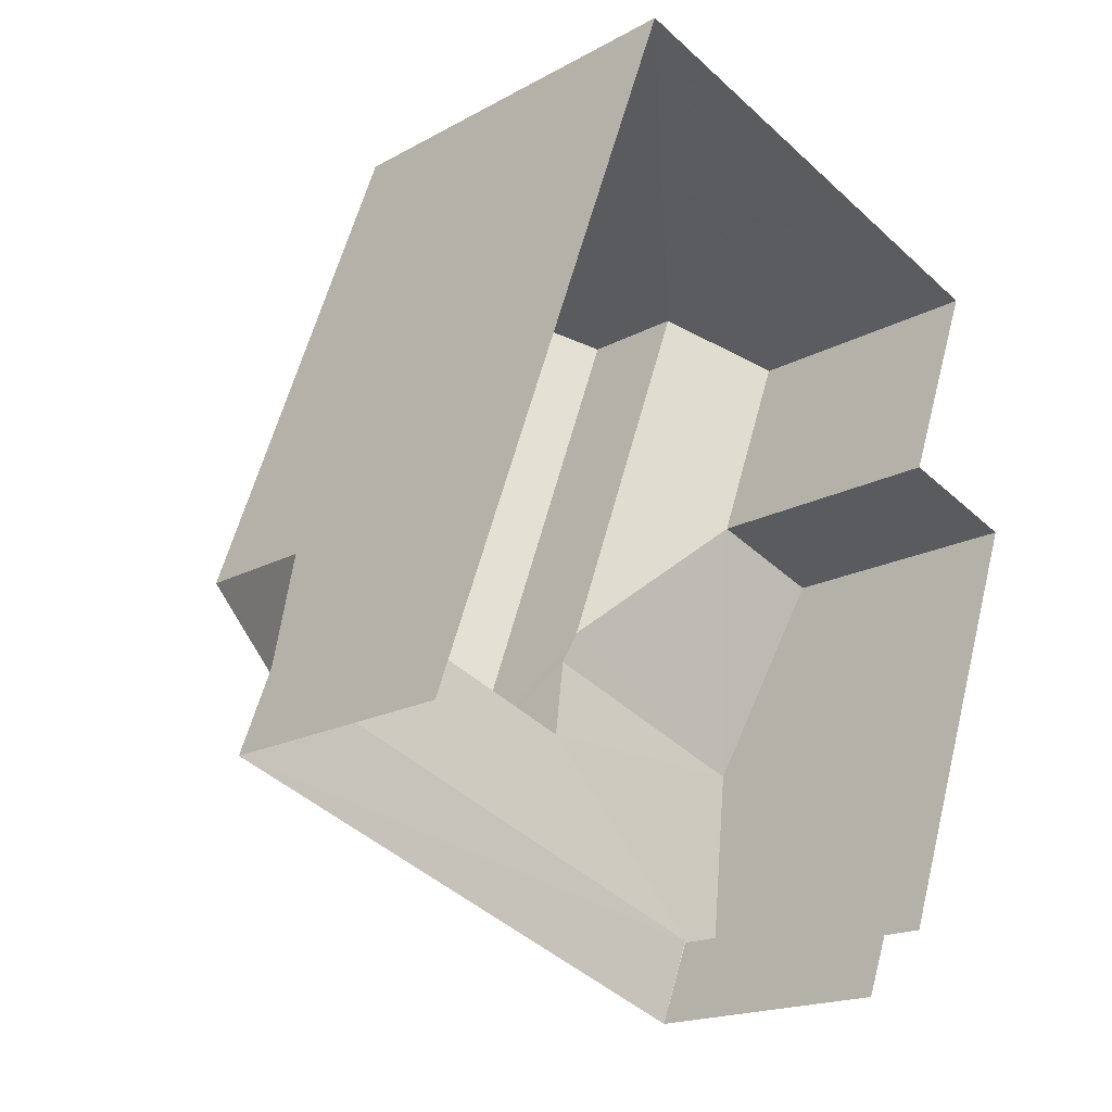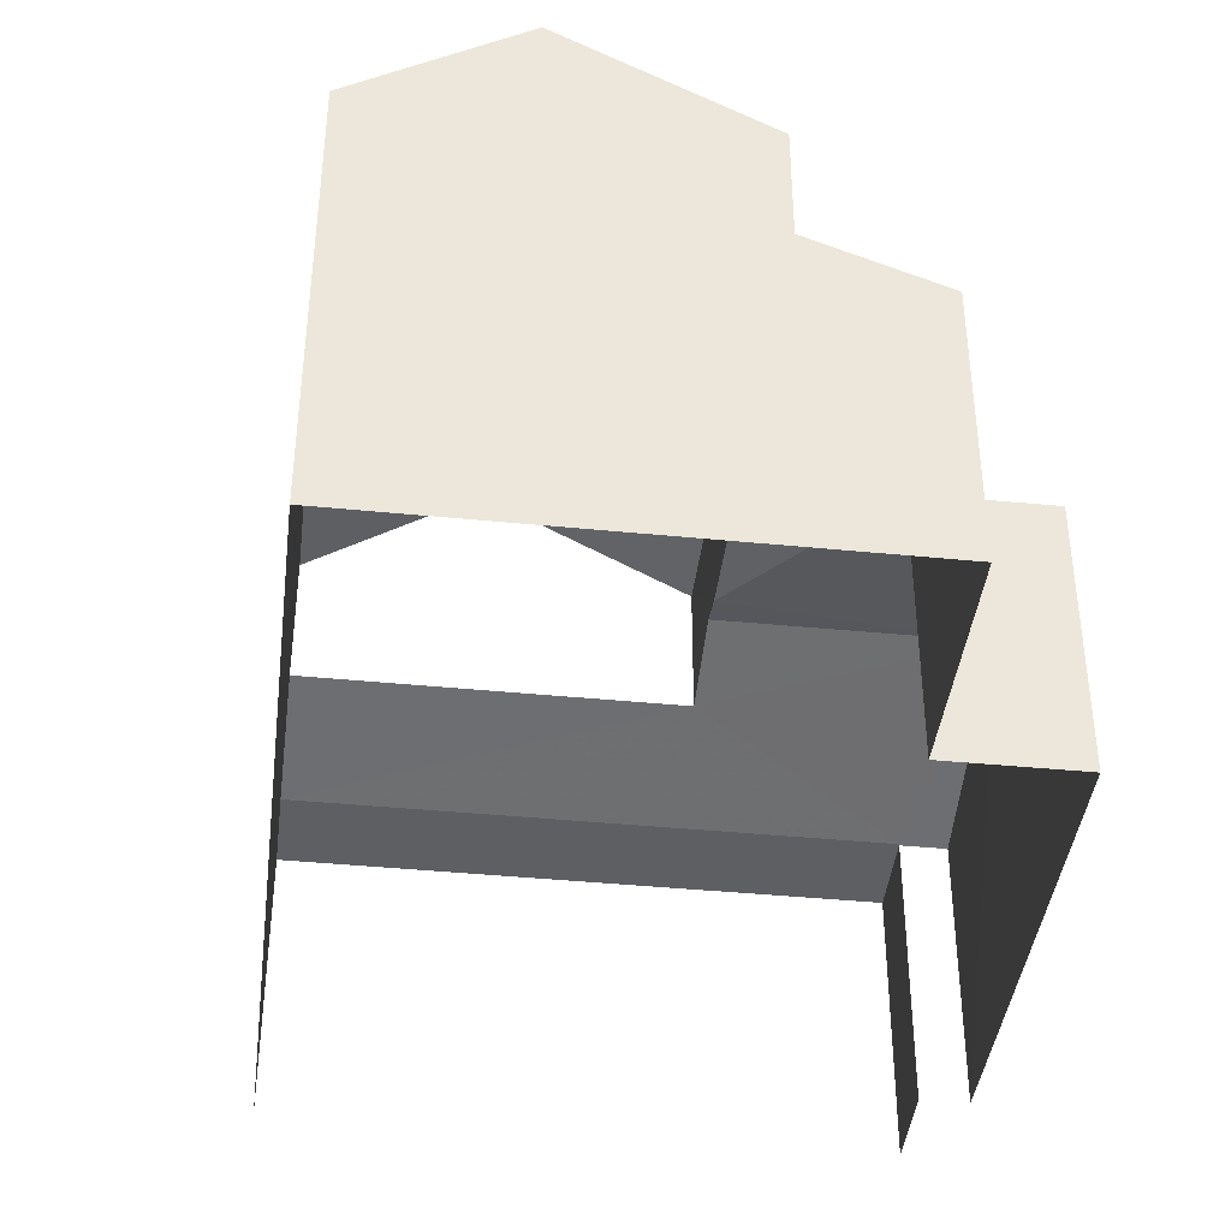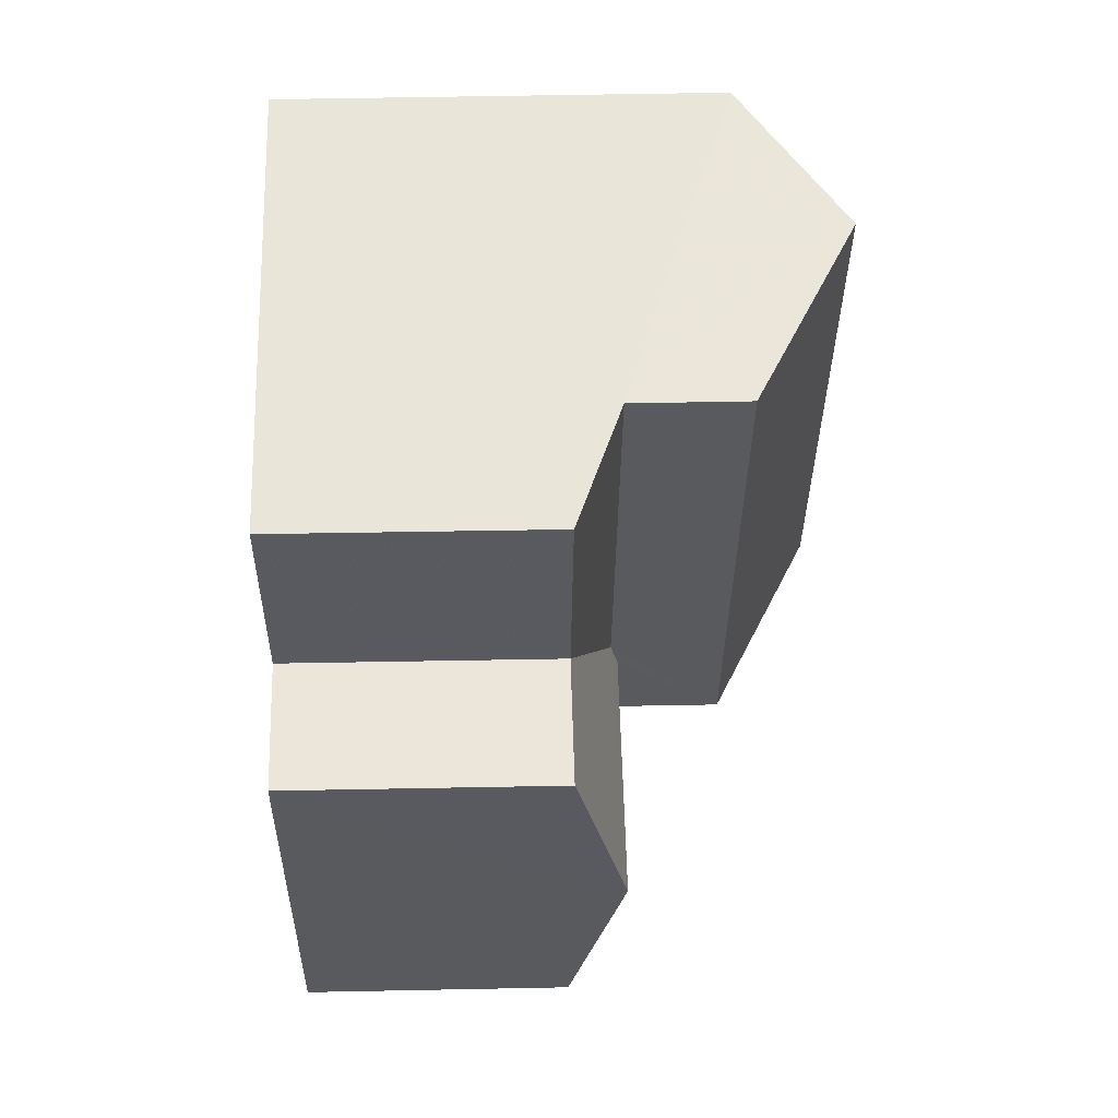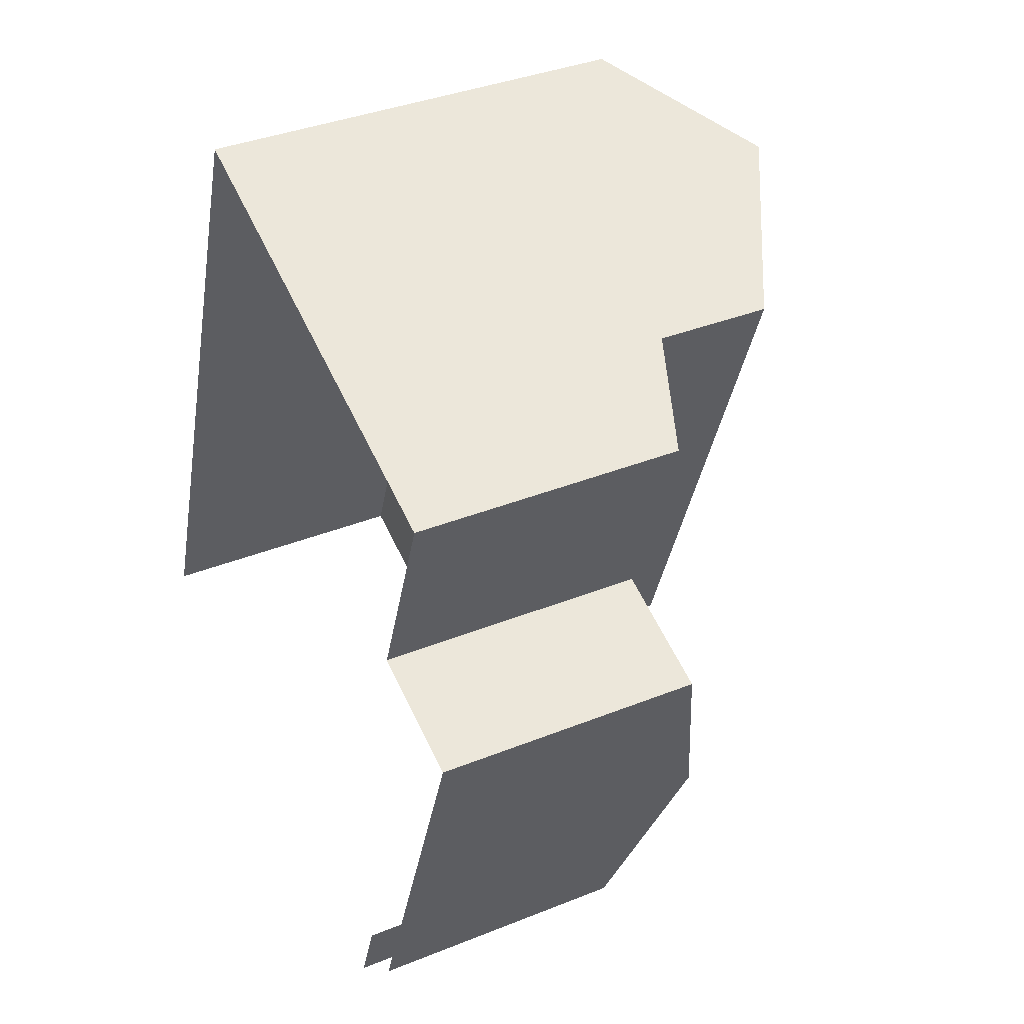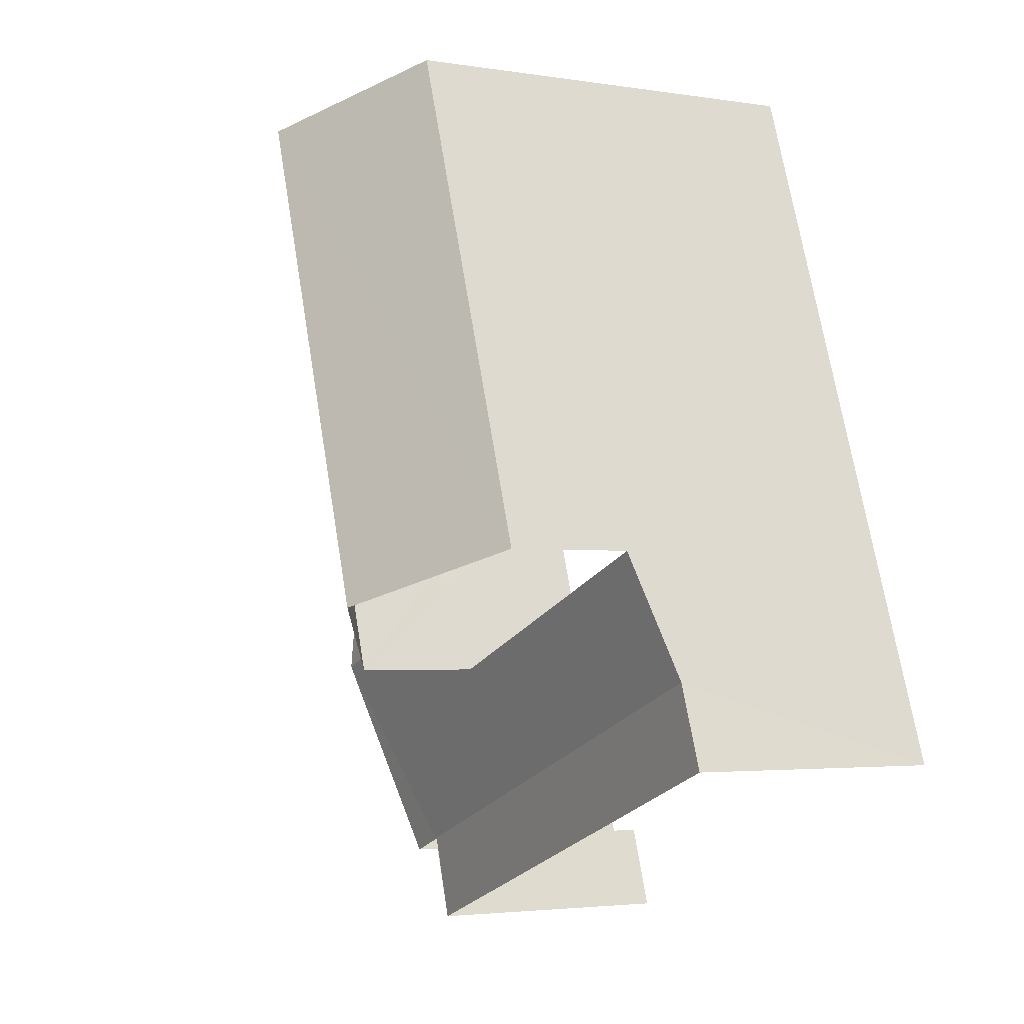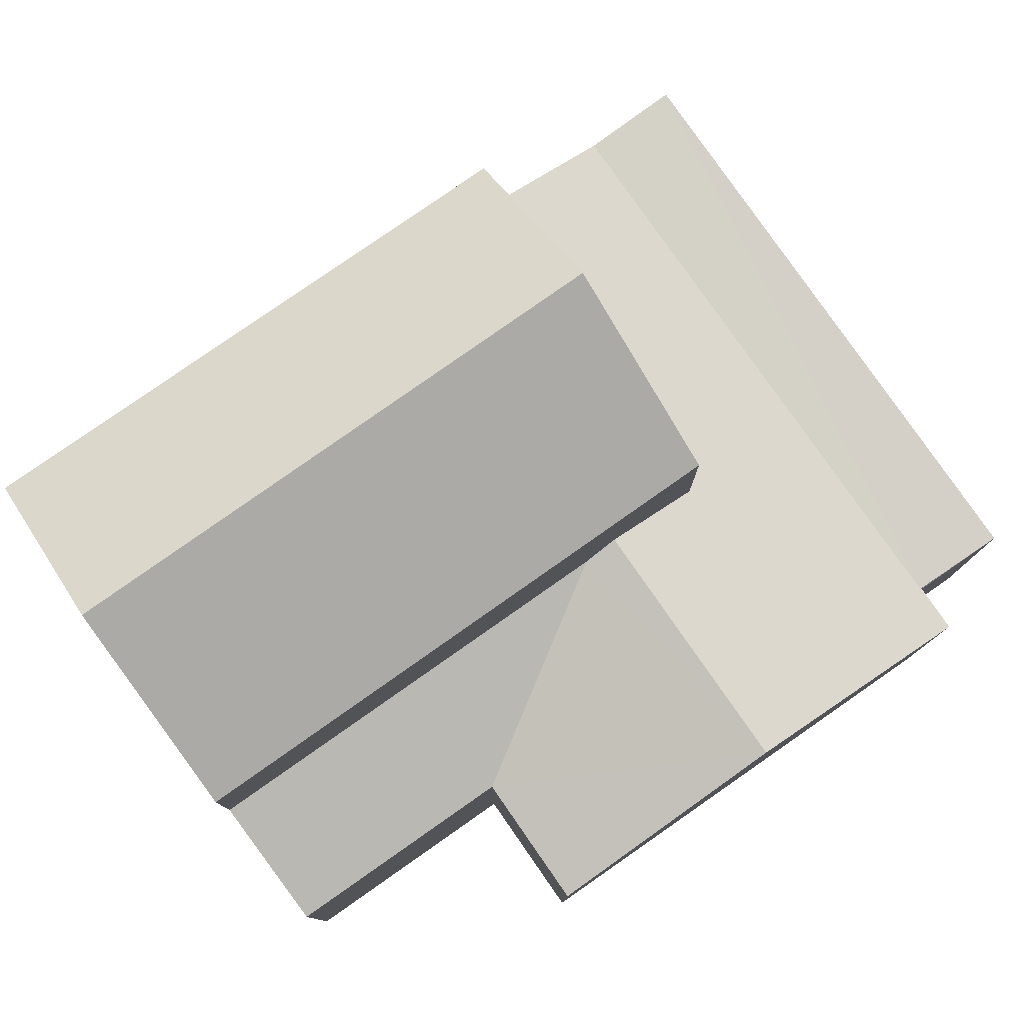
<metadata>
{"format":"obj","ext":"obj","renderer":"f3d","projection":"perspective","resolution":1024,"background":"white","views":[{"elev":-17.8,"azim":137.3,"up":"+Y"},{"elev":-41.0,"azim":-167.0,"up":"+Z"},{"elev":38.4,"azim":-91.7,"up":"+Y"},{"elev":37.4,"azim":-117.1,"up":"+Y"},{"elev":-3.1,"azim":61.5,"up":"+Y"},{"elev":79.9,"azim":-105.1,"up":"+Z"}]}
</metadata>
<code>
v -2.254e+05 -1.282e+05 11.97
v -2.255e+05 -1.282e+05 11.97
v -2.255e+05 -1.282e+05 11.97
v -2.254e+05 -1.283e+05 11.97
v -2.254e+05 -1.282e+05 11.97
v -2.255e+05 -1.282e+05 11.97
v -2.255e+05 -1.282e+05 11.97
v -2.254e+05 -1.282e+05 11.97
v -2.255e+05 -1.282e+05 16.28
v -2.255e+05 -1.282e+05 15.65
v -2.255e+05 -1.282e+05 15.65
v -2.254e+05 -1.282e+05 16.28
v -2.254e+05 -1.282e+05 16.39
v -2.255e+05 -1.282e+05 16.39
v -2.255e+05 -1.282e+05 15.65
v -2.254e+05 -1.282e+05 15.65
v -2.254e+05 -1.282e+05 16.09
v -2.254e+05 -1.282e+05 16.09
v -2.254e+05 -1.282e+05 15.65
v -2.255e+05 -1.282e+05 15.65
v -2.254e+05 -1.282e+05 15.65
v -2.254e+05 -1.282e+05 17.85
v -2.254e+05 -1.282e+05 17.85
v -2.254e+05 -1.282e+05 19.25
v -2.254e+05 -1.282e+05 19.25
v -2.255e+05 -1.282e+05 17.85
v -2.254e+05 -1.282e+05 17.85
v -2.254e+05 -1.282e+05 15.65
v -2.254e+05 -1.283e+05 15.65
f 1 2 3
f 4 1 5
f 6 7 8
f 1 3 6
f 5 6 8
f 1 6 5
f 27 18 25
f 18 17 25
f 17 22 25
f 21 20 2
f 1 21 2
f 29 4 5
f 28 29 5
f 9 10 11
f 12 9 11
f 13 12 14
f 14 11 15
f 14 12 11
f 16 17 18
f 19 20 21
f 19 16 18
f 19 14 20
f 13 14 18
f 18 14 19
f 22 23 24
f 25 22 24
f 26 27 25
f 24 26 25
f 19 28 16
f 19 29 28
f 28 5 16
f 22 17 23
f 16 5 17
f 23 17 8
f 17 5 8
f 15 3 14
f 3 2 14
f 2 20 14
f 9 12 26
f 26 12 27
f 13 18 27
f 12 13 27
f 15 6 3
f 15 11 6
f 7 11 10
f 7 6 11
f 21 4 29
f 29 19 21
f 1 4 21
f 24 23 9
f 26 24 9
f 23 8 9
f 9 8 7
f 9 7 10

</code>
